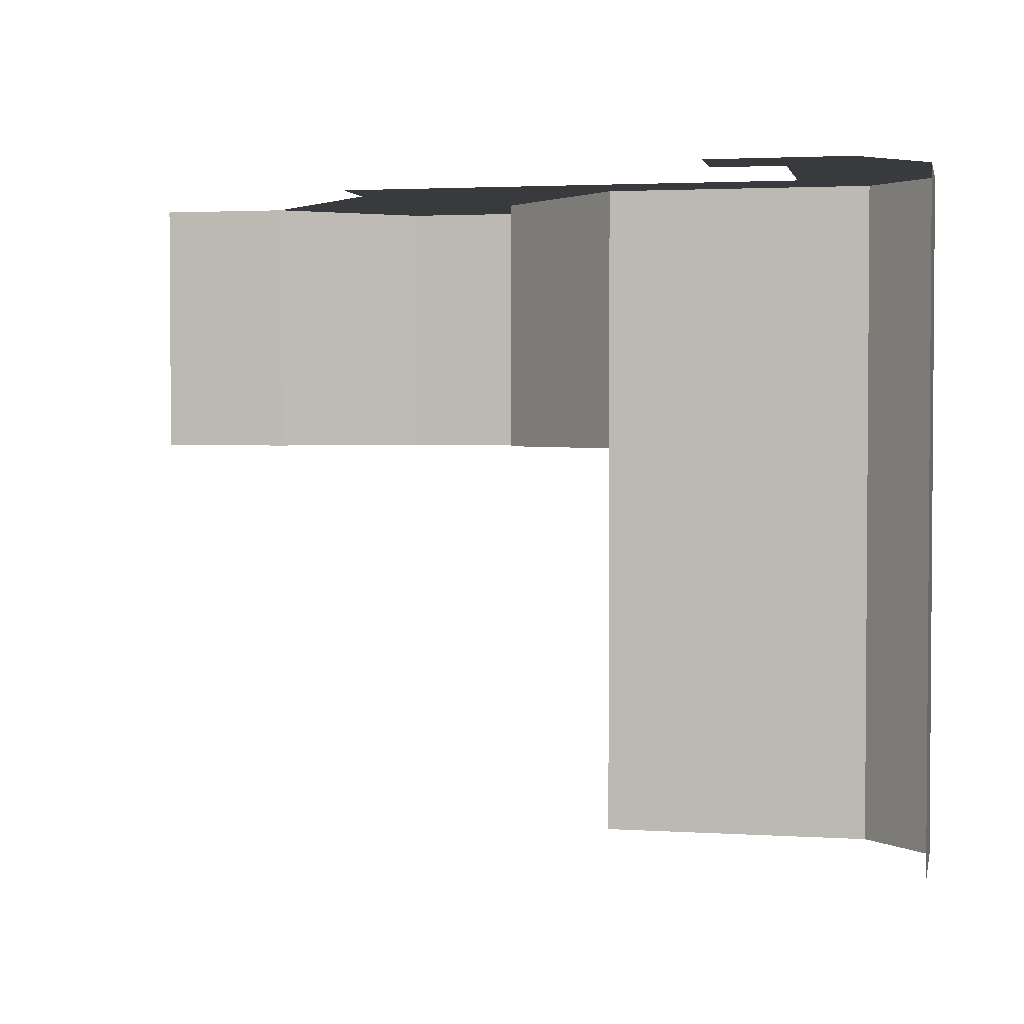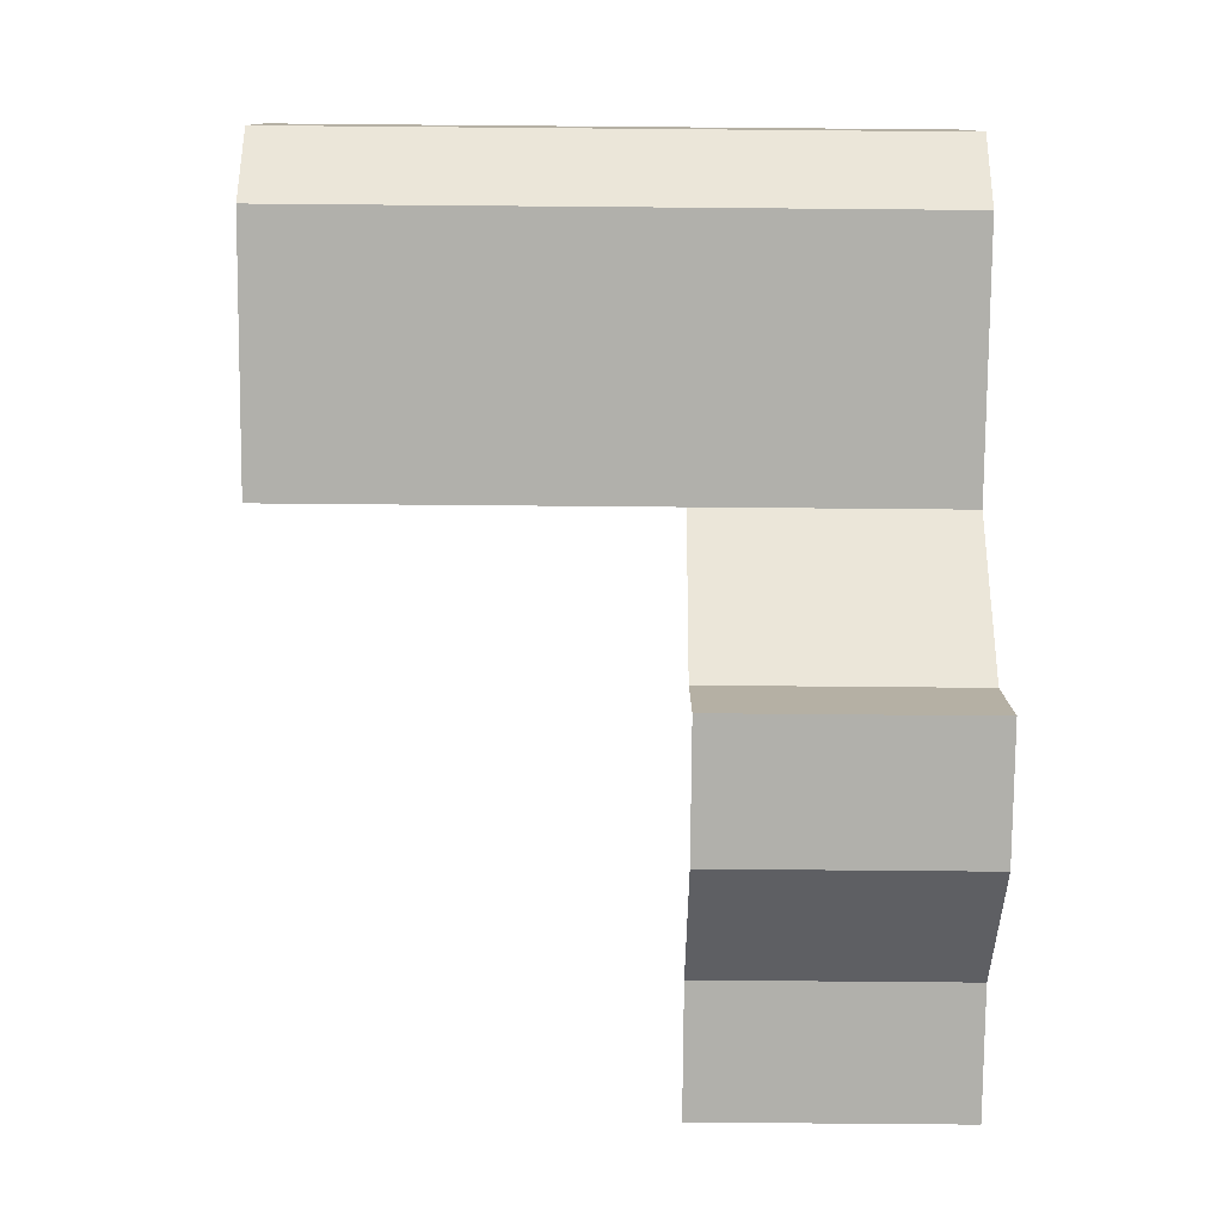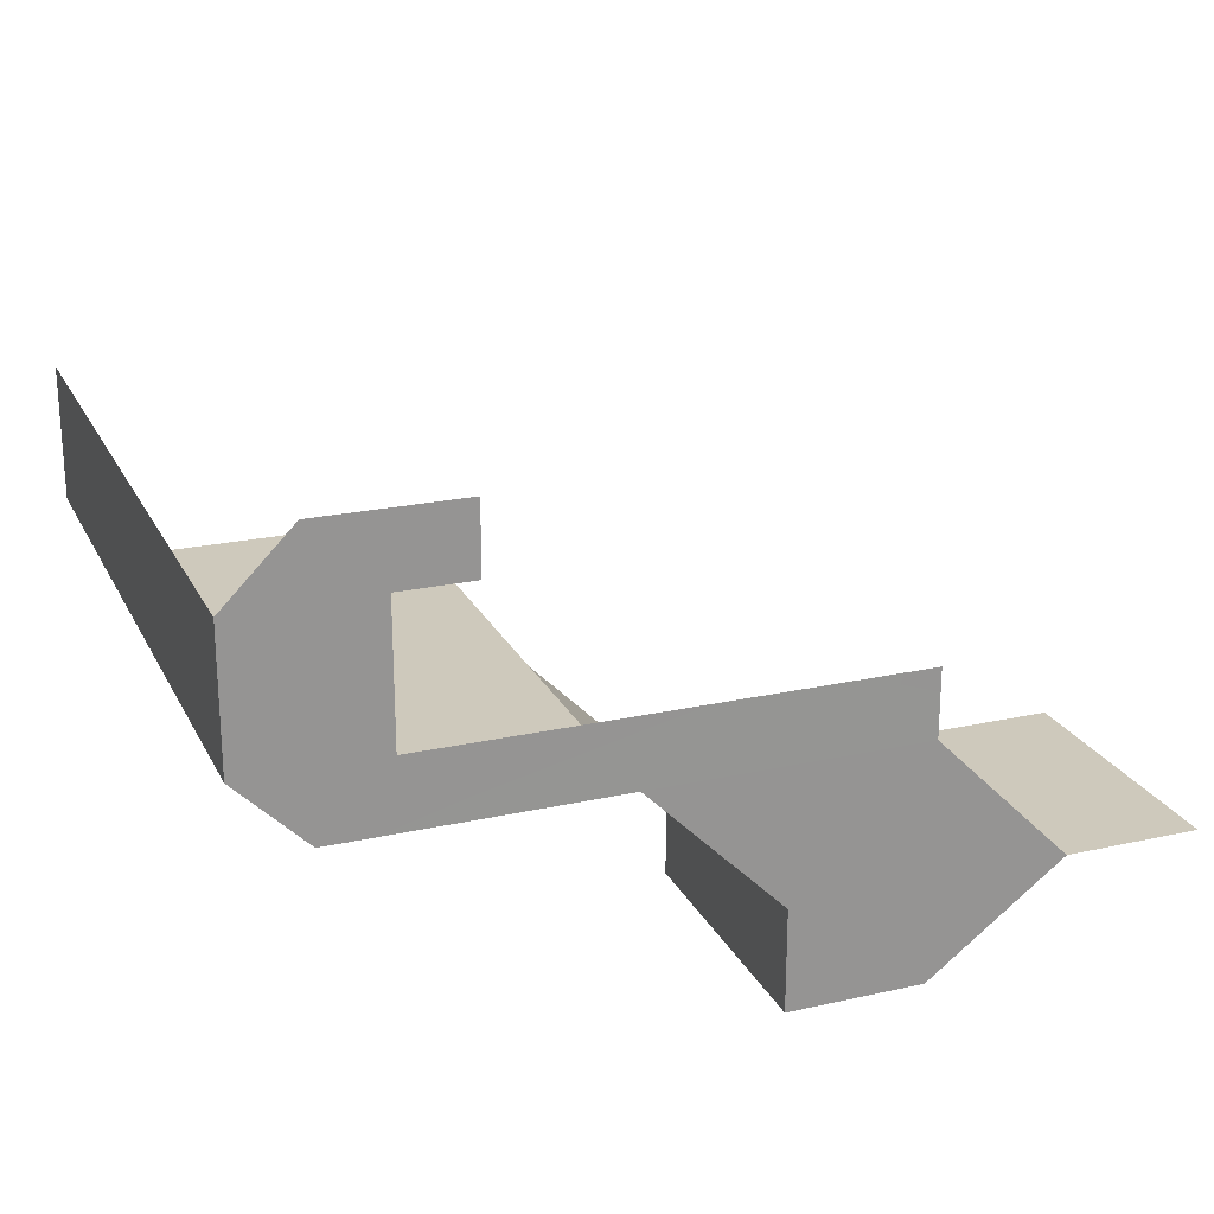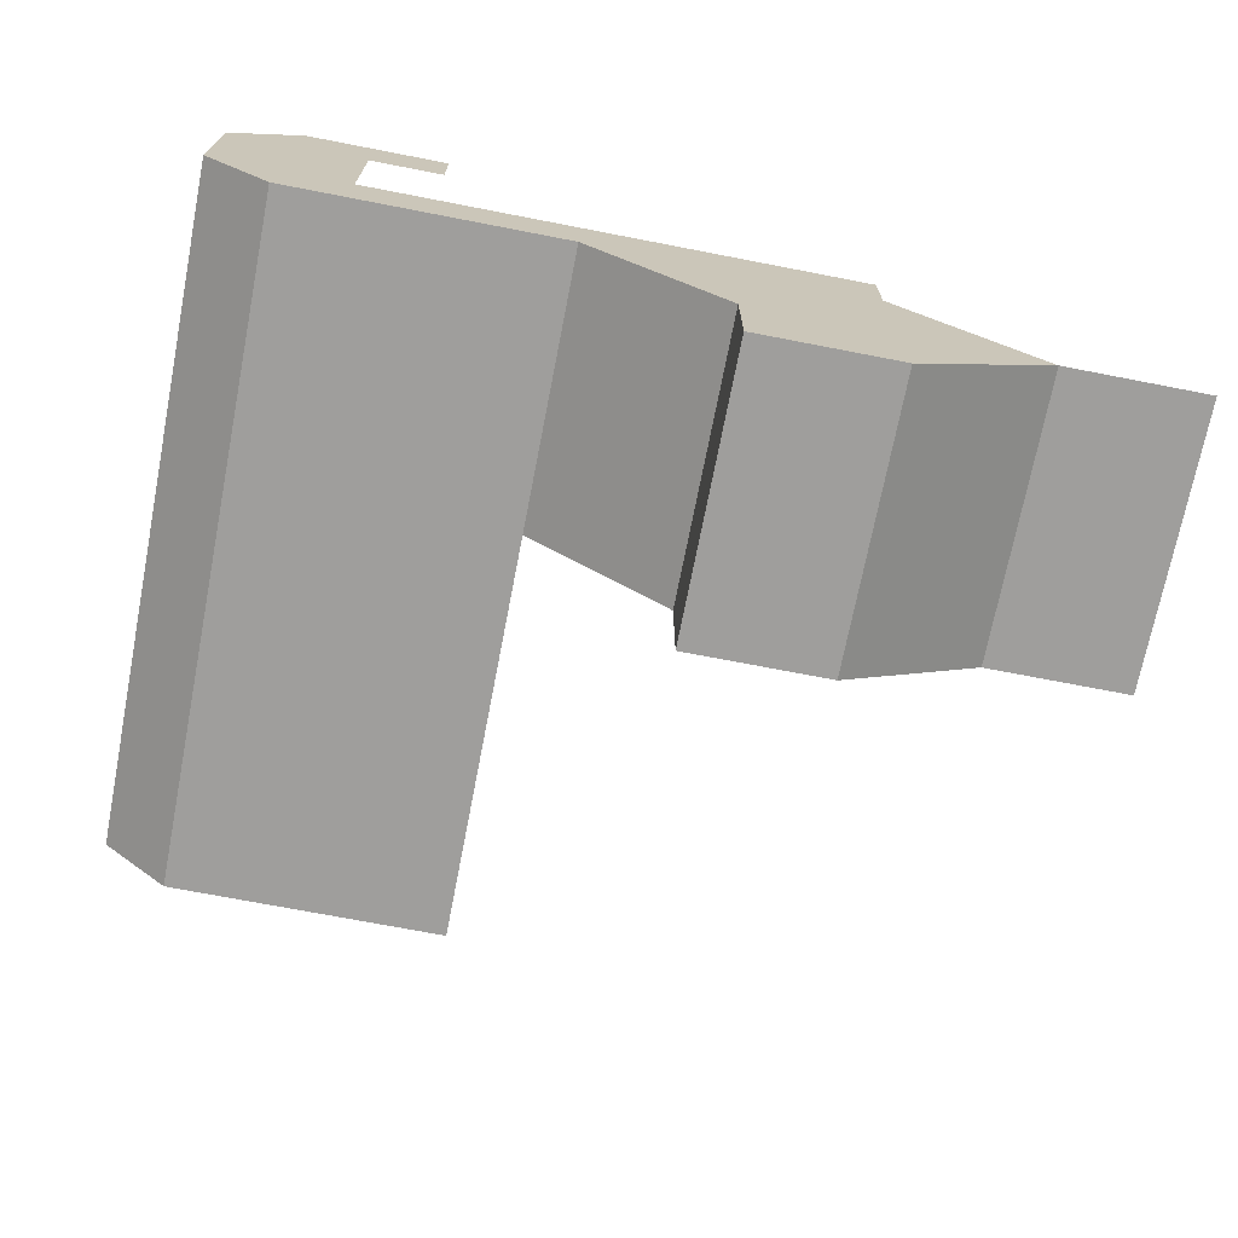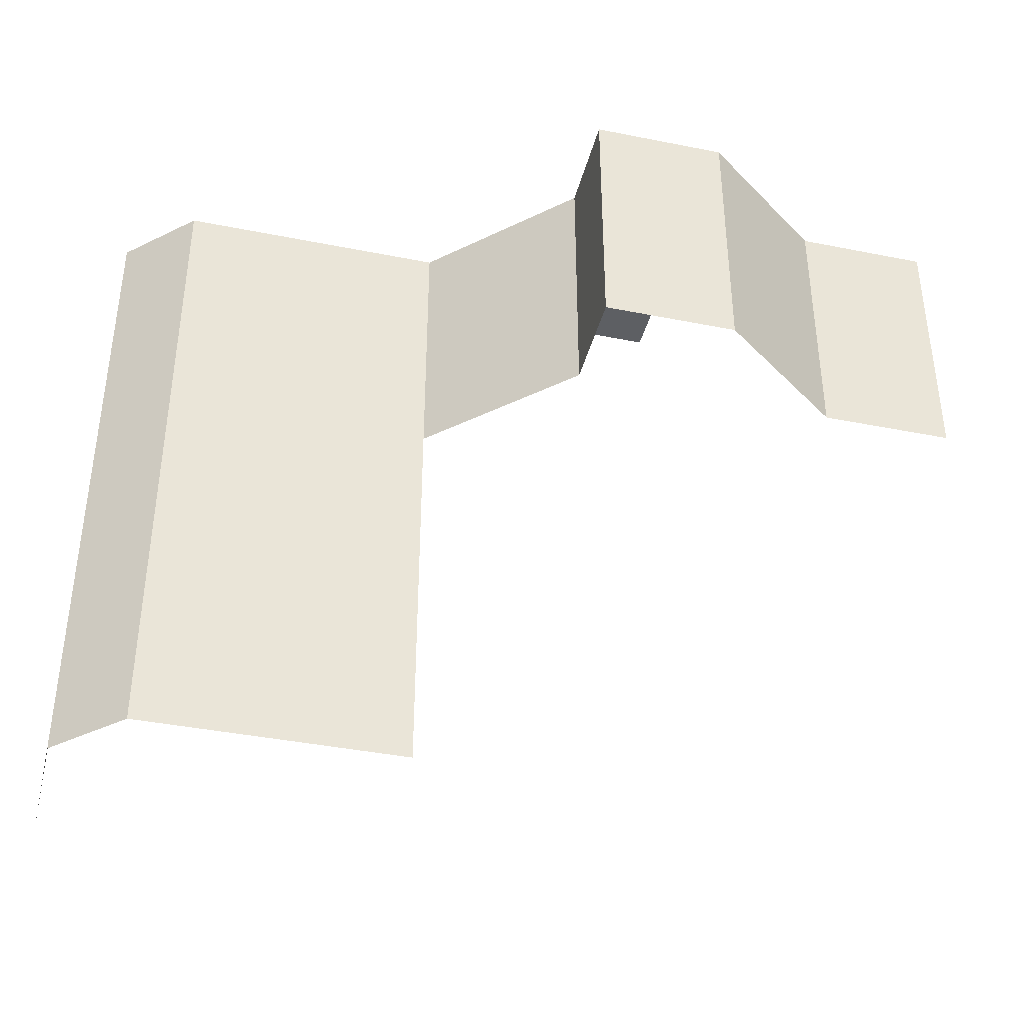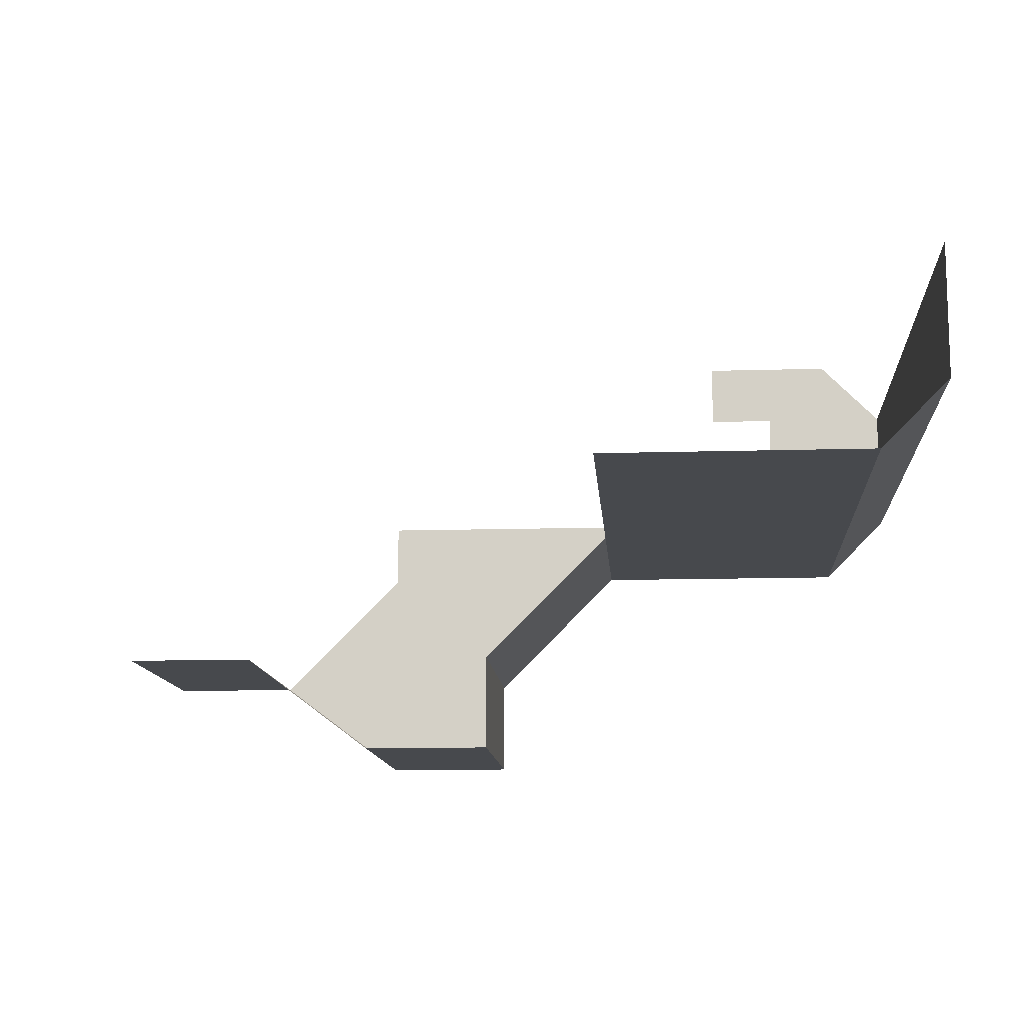
<metadata>
{"format":"obj","ext":"obj","renderer":"f3d","projection":"perspective","resolution":1024,"background":"white","views":[{"elev":2.5,"azim":12.0,"up":"+Y"},{"elev":-78.4,"azim":89.5,"up":"+Z"},{"elev":22.3,"azim":158.9,"up":"+Z"},{"elev":-71.0,"azim":169.0,"up":"+Z"},{"elev":-39.9,"azim":166.1,"up":"+Y"},{"elev":-12.1,"azim":4.1,"up":"+Z"}]}
</metadata>
<code>
g pb_Mesh380392
v 12 0 -37
v 7.875 0 -39
v 10 0 -39
v 7.875 0 -37
v 14 7.439e-05 -39
v 14 0 -43
v 10 0 -43
v 12 0.0001488 -45
v 0 9.918e-05 -43
v 4 0.0002975 -45
v -4 0 -43
v -4 0.0001984 -45
v -8 7.439e-05 -49
v 4 0.0002975 -45
v -4 0.0001984 -45
v 0 0.0003967 -49
v -4 0.0003967 -52
v 0 0.0004959 -52
v -12 -8 -49
v -8 7.439e-05 -49
v -12 0 -49
v -8 -8 -49
v -8 -8 -49
v -4 0.0003967 -52
v -8 7.439e-05 -49
v -4 -8 -52
v -4 -8 -52
v 0 0.0004959 -52
v -4 0.0003967 -52
v 0 -8 -52
v 0 -8 -52
v 0 0.0003967 -49
v 0 0.0004959 -52
v 0 -8 -49
v 0 -8 -49
v 4 0.0002975 -45
v 0 0.0003967 -49
v 4 -8 -45
v 4 -8 -45
v 12 0.0001488 -45
v 4 0.0002975 -45
v 12 -8 -45
v 12 -8 -45
v 14 0 -43
v 12 0.0001488 -45
v 14 -8 -43
v 14 -8 -43
v 14 7.439e-05 -39
v 14 0 -43
v 14 -8 -39
v 4 -20 -45
v 12 -8 -45
v 4 -8 -45
v 12 -20 -45
v 12 -20 -45
v 14 -8 -43
v 12 -8 -45
v 14 -20 -43
v 14 -20 -43
v 14 -8 -39
v 14 -8 -43
v 14 -20 -39
g pb_Mesh380392_0
g pb_Mesh380392_1
g pb_Mesh380392_2
f 3 2 1
f 2 4 1
f 3 1 5
f 7 3 6
f 3 5 6
f 7 6 8
f 7 8 9
f 8 10 9
f 9 10 11
f 10 12 11
f 15 14 13
f 14 16 13
f 13 16 17
f 16 18 17
f 21 20 19
f 20 22 19
f 25 24 23
f 24 26 23
f 29 28 27
f 28 30 27
f 33 32 31
f 32 34 31
f 37 36 35
f 36 38 35
f 41 40 39
f 40 42 39
f 45 44 43
f 44 46 43
f 49 48 47
f 48 50 47
f 53 52 51
f 52 54 51
f 57 56 55
f 56 58 55
f 61 60 59
f 60 62 59

</code>
